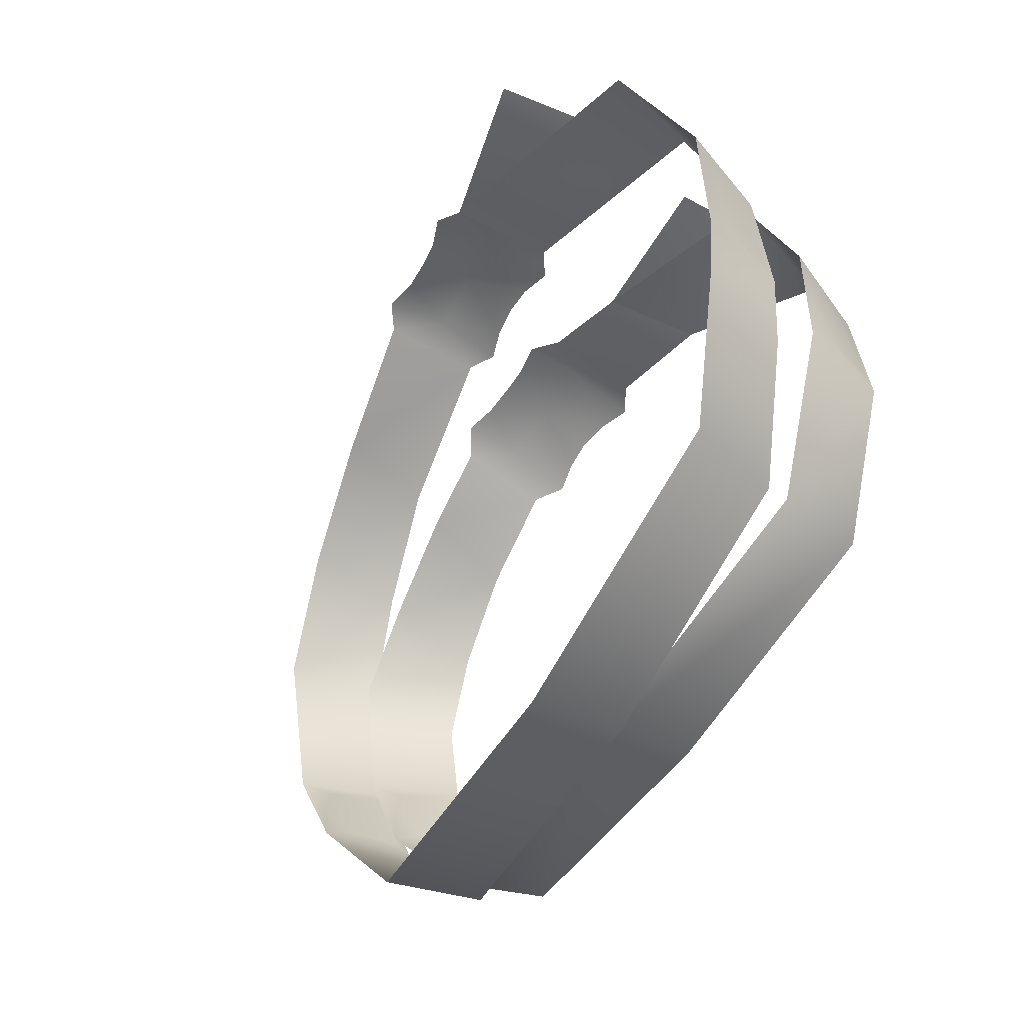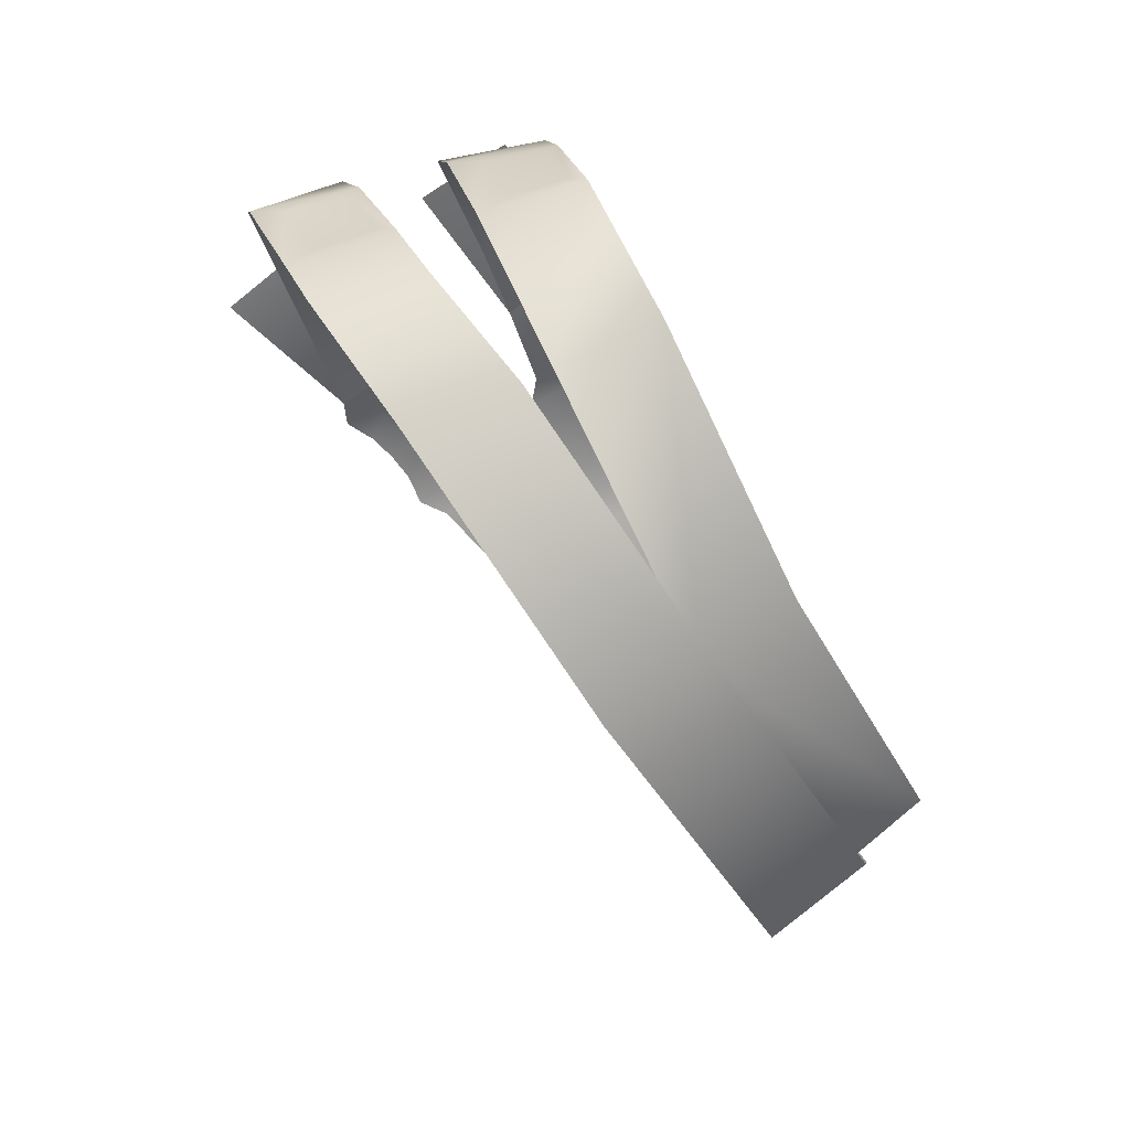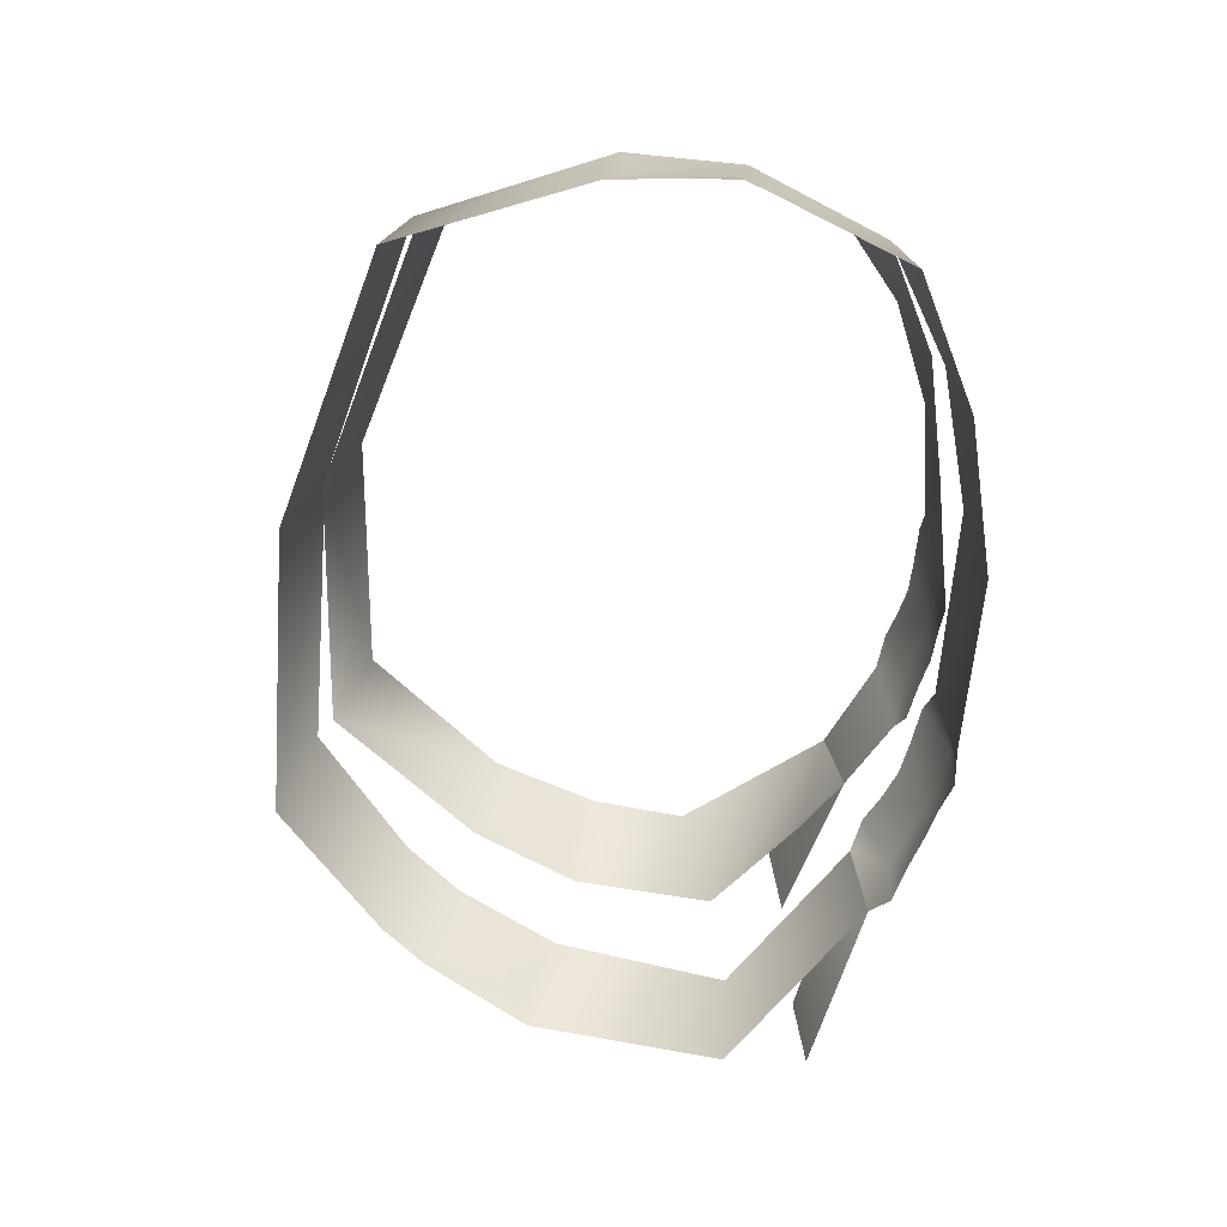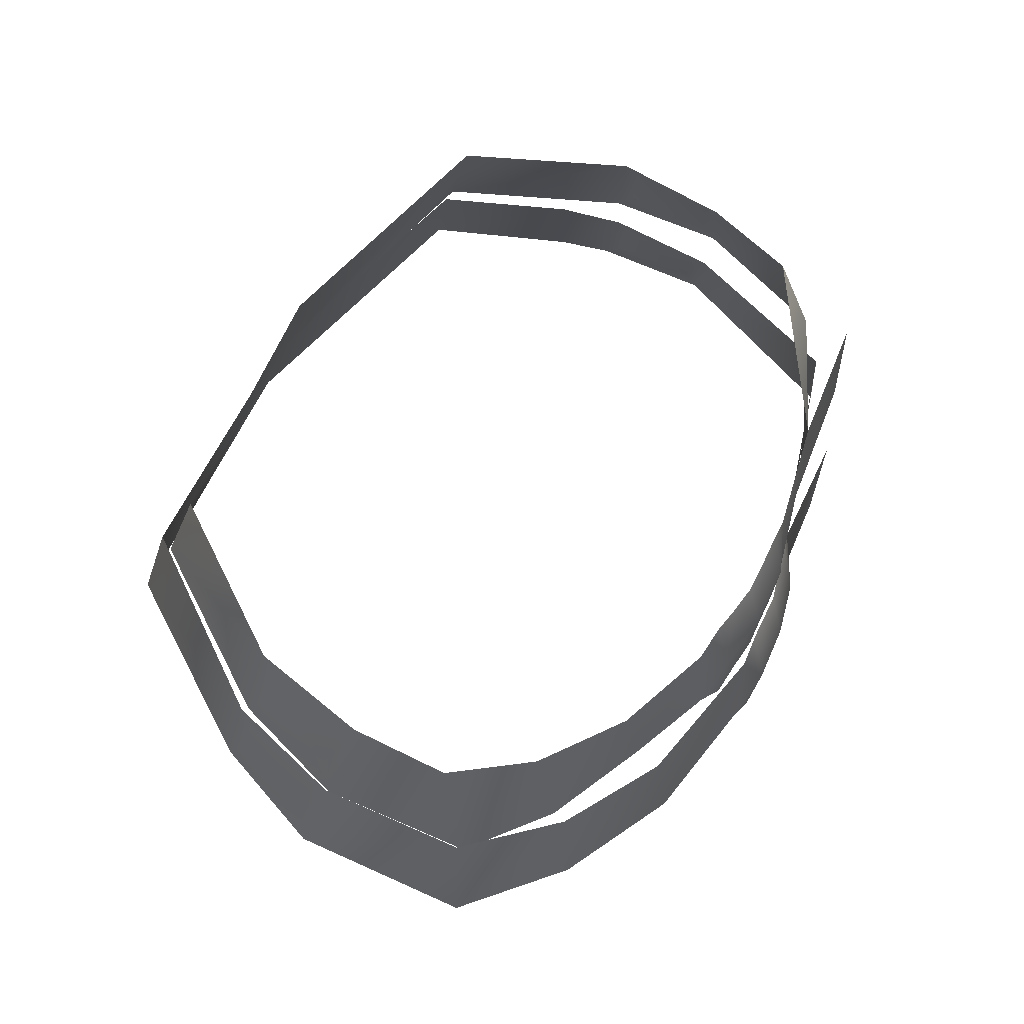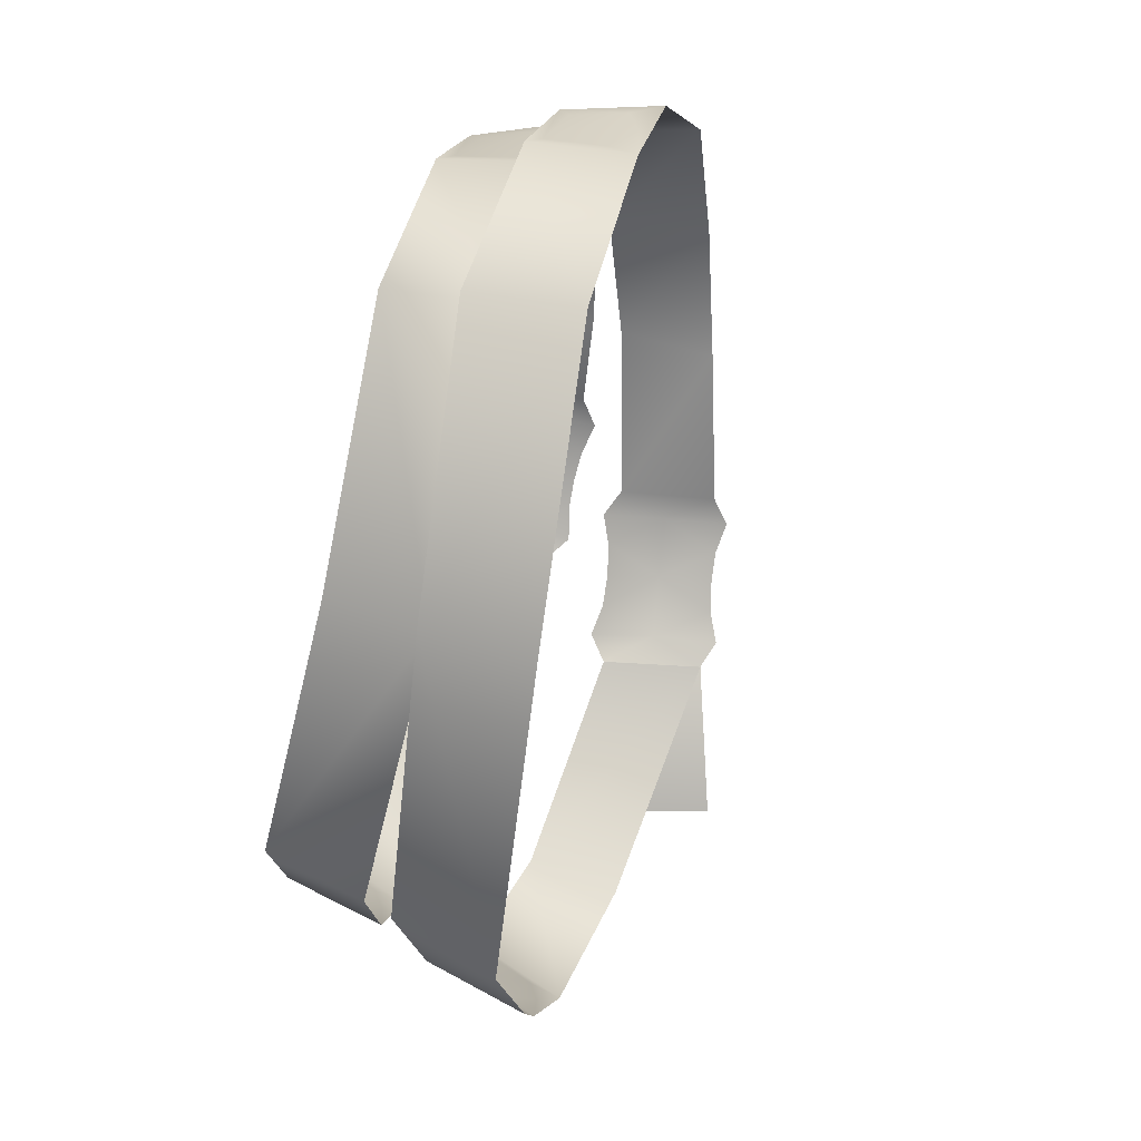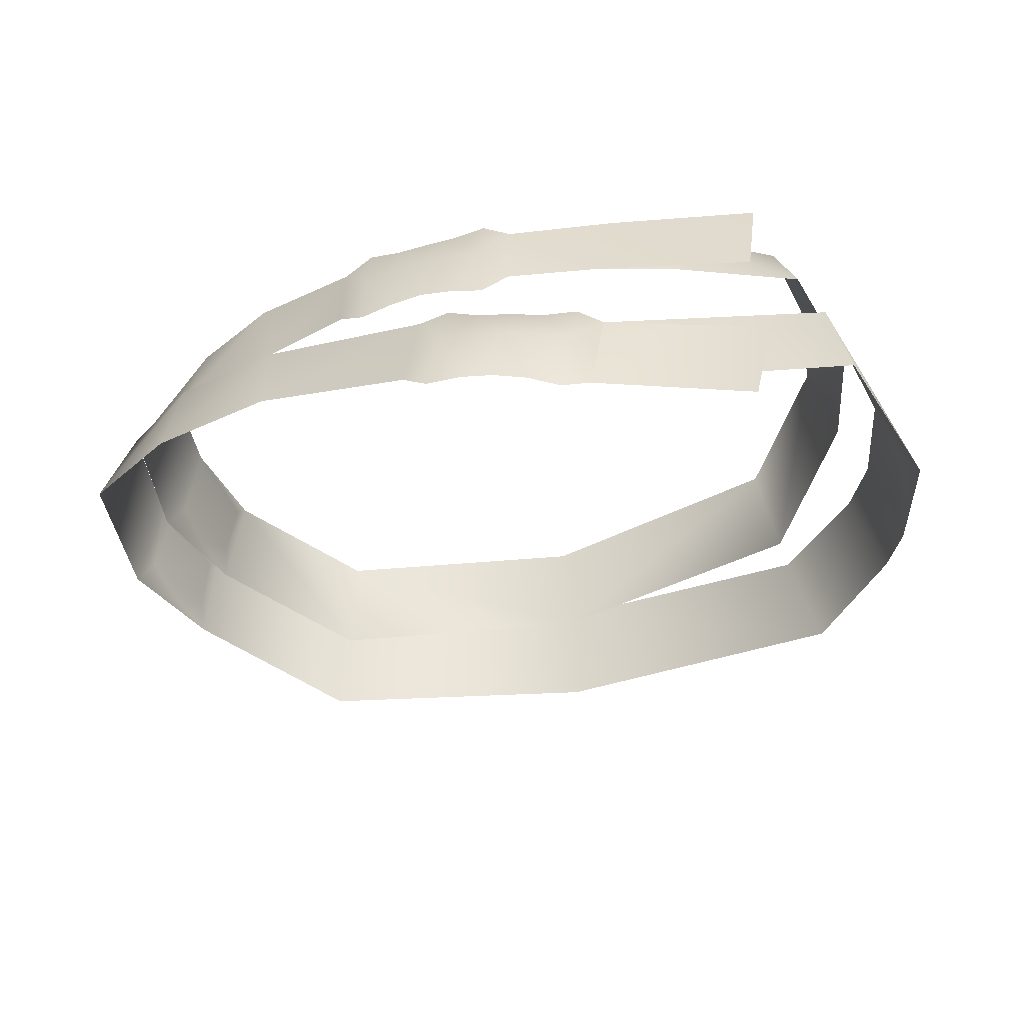
<metadata>
{"format":"obj","ext":"obj","renderer":"f3d","projection":"perspective","resolution":1024,"background":"white","views":[{"elev":-60.7,"azim":55.7,"up":"+Z"},{"elev":-64.0,"azim":117.5,"up":"+Z"},{"elev":-56.4,"azim":-101.1,"up":"+Y"},{"elev":59.3,"azim":-59.0,"up":"+Y"},{"elev":-72.5,"azim":-102.6,"up":"+Z"},{"elev":-51.1,"azim":16.7,"up":"+Y"}]}
</metadata>
<code>
g mesh00
v 15.45 -0.1194 10.58
v 7.947 -3.92 12.06
v 14.93 -4.612 10.82
v 15.35 -10.46 11.06
v 7.524 -13.02 12.22
v 14.38 -14.99 11.13
v -17.94 -3.575 -3.896
v -17.36 0.8461 -3.052
v -13.18 -2.579 -11.87
v 4.004 -10.18 13.99
v 2.757 -7.374 13.34
v 1.182 -9.816 14.38
v 4.08 -0.2177 12.84
v 2.876 -2.42 13.64
v 4.105 -4.57 13.22
v -2.78 -5.451 13.57
v -2.821 -2.45 13.74
v -4.005 -4.615 13.24
v -0.4082 -11.91 13.94
v 0.7168 -12.79 14.03
v 2.196 -12.59 13.82
v -1.44 0.1692 13.15
v -2.861 0.547 13.06
v -4.122 -0.3037 12.88
v 1.391 -6.838 13.52
v 0.1175 -7.419 13.68
v 8.878 0.3791 11.66
v 4.08 -0.2177 12.84
v 7.947 -3.92 12.06
v 4.105 -4.57 13.22
v 8.878 0.3791 11.66
v -1.352 -5.142 13.65
v 0.02845 -2.524 13.91
v -0.02288 0.4907 -12.62
v 11.67 5.045 -9.183
v 12.34 0.7605 -10.55
v 15.86 4.087 -2.477
v 16.81 -0.2538 -3.205
v 17.72 -6.898 8.694
v 8.205 -8.361 12
v 7.524 -13.02 12.22
v 8.205 -8.361 12
v 8.187 -8.342 12.01
v 7.524 -13.02 12.22
v 6.798 -10.54 13.2
v 8.205 -8.361 12
v 18.44 -11.25 8.612
v 20.26 -8.905 0.1273
v 18.89 -4.713 1.09
v 13.61 -4.913 -12.38
v -0.1589 -3.592 -14.02
v -0.04762 1.008 -12.57
v -12.5 2.047 -10.65
v -16.39 3.028 2.403
v -17.35 0.2433 1.345
v -18 -1.193 1.768
v -17.2 -0.1957 -0.6389
v -16.81 -0.2538 -3.205
v -16.58 0.97 -2.367
v -15.86 4.087 -2.477
v -16.05 3.412 -1.958
v -16.44 2.618 1.702
v 7.084 -7.504 12.35
v 5.644 -7.749 12.75
v 4.208 -7.66 13.17
v 3.589 -12.71 13.59
v 4.97 -12.97 13.22
v 6.348 -13.56 12.83
v 0.07483 -5.08 13.73
v 1.502 -5.142 13.56
v 2.928 -5.452 13.39
v 2.822 0.6055 13.04
v 1.402 0.1971 13.14
v -0.01793 0.03704 13.24
v 16.39 3.028 2.403
v 16.13 3.427 -1.946
v 15.86 4.087 -2.477
v 16.66 0.9846 -2.356
v 16.81 -0.2538 -3.205
v 17.29 -0.1806 -0.627
v 18 -1.193 1.768
v 17.43 0.2584 1.356
v 16.53 2.633 1.713
v -16.81 -0.2538 -3.205
v -15.86 4.087 -2.477
v -12.34 0.7605 -10.55
v -11.67 5.045 -9.183
v -0.02288 4.74 -11.27
v -0.4082 -11.91 13.94
v 0.1175 -7.419 13.68
v -7.309 -10.12 13.47
v -7.617 -5.617 12.95
v -13.27 -8.395 11.44
v -12.9 -3.81 10.95
v -18.05 -6.671 8.302
v -17.02 -2.141 7.794
v -19.47 -4.504 1.101
v -18.28 -0.3329 1.884
v -16.39 3.028 2.403
v -18 -1.193 1.768
v -15.79 2.111 6.537
v -16.77 -2.66 7.989
v -12.96 1.245 9.465
v -12.99 -3.29 10.43
v -8.923 0.3791 11.66
v -7.992 -4.182 12.04
v -4.122 -0.3037 12.88
v -4.005 -4.615 13.24
v 7.947 -3.92 12.06
v 11.19 -3.403 10.78
v 8.878 0.3791 11.66
v 16.77 -2.66 7.989
v 15.79 2.111 6.537
v 18 -1.193 1.768
v 16.39 3.028 2.403
v -18.28 -0.3329 1.884
v -18.91 -3.085 0.7209
v -19.47 -4.504 1.101
v -18.56 -3.518 -1.299
v -17.94 -3.575 -3.896
v -17.88 -2.341 -3.015
v -17.36 0.8461 -3.052
v -17.55 0.1459 -2.541
v -18.24 -0.7381 1.161
v 17.87 -3.236 -3.641
v 18.66 -6.341 -3.835
v 18.84 -7.484 -4.783
v 19.38 -7.67 -2.208
v 20.26 -8.905 0.1273
v 19.66 -7.417 -0.1852
v 18.89 -4.713 1.09
v 18.88 -5.059 0.3559
v 18.12 -3.951 -3.192
v 12.54 -0.4175 -11.11
v 16.52 -2.377 -6.274
v 17.72 -6.865 -6.9
v 17.87 -3.236 -3.641
v 18.84 -7.484 -4.783
f 1 2 3
f 4 5 6
f 7 8 9
f 10 11 12
f 13 14 15
f 16 17 18
f 19 20 12
f 12 20 21
f 12 21 10
f 22 23 17
f 17 23 24
f 17 24 18
f 11 25 12
f 12 25 26
f 12 26 19
f 27 28 29
f 29 28 30
f 2 1 31
f 16 32 17
f 17 32 33
f 17 33 22
f 34 35 36
f 36 35 37
f 36 37 38
f 39 40 41
f 42 43 44
f 44 43 45
f 5 4 46
f 41 47 39
f 39 47 48
f 39 48 49
f 50 51 52
f 52 51 9
f 52 9 53
f 53 9 8
f 54 55 56
f 56 55 57
f 56 57 58
f 58 57 59
f 58 59 60
f 60 59 61
f 60 61 54
f 54 61 62
f 54 62 55
f 43 63 45
f 45 63 64
f 45 64 10
f 10 64 65
f 10 65 11
f 21 66 10
f 10 66 67
f 10 67 45
f 45 67 68
f 45 68 44
f 32 69 33
f 33 69 70
f 33 70 14
f 14 70 71
f 14 71 15
f 13 72 14
f 14 72 73
f 14 73 33
f 33 73 74
f 33 74 22
f 75 76 77
f 77 76 78
f 77 78 79
f 79 78 80
f 79 80 81
f 81 80 82
f 81 82 75
f 75 82 83
f 75 83 76
f 84 85 86
f 86 85 87
f 86 87 34
f 34 87 88
f 34 88 35
f 89 90 91
f 91 90 92
f 91 92 93
f 93 92 94
f 93 94 95
f 95 94 96
f 95 96 97
f 97 96 98
f 99 100 101
f 101 100 102
f 101 102 103
f 103 102 104
f 103 104 105
f 105 104 106
f 105 106 107
f 107 106 108
f 109 110 111
f 111 110 112
f 111 112 113
f 113 112 114
f 113 114 115
f 116 117 118
f 118 117 119
f 118 119 120
f 120 119 121
f 120 121 122
f 122 121 123
f 122 123 116
f 116 123 124
f 116 124 117
f 125 126 127
f 127 126 128
f 127 128 129
f 129 128 130
f 129 130 131
f 131 130 132
f 131 132 125
f 125 132 133
f 125 133 126
f 52 134 50
f 50 134 135
f 50 135 136
f 136 135 137
f 136 137 138
v -16.44 2.618 1.702
v -16.05 3.412 -1.958
v -17.35 0.2433 1.345
v -16.58 0.97 -2.367
v -17.2 -0.1957 -0.6389
v -18.24 -0.7381 1.161
v -17.55 0.1459 -2.541
v -18.91 -3.085 0.7209
v -17.88 -2.341 -3.015
v -18.56 -3.518 -1.299
v 19.38 -7.67 -2.208
v 18.66 -6.341 -3.835
v 19.66 -7.417 -0.1852
v 18.12 -3.951 -3.192
v 18.88 -5.059 0.3559
v 17.29 -0.1806 -0.627
v 16.66 0.9846 -2.356
v 17.43 0.2584 1.356
v 16.13 3.427 -1.946
v 16.53 2.633 1.713
f 139 140 141
f 141 140 142
f 141 142 143
f 144 145 146
f 146 145 147
f 146 147 148
f 149 150 151
f 151 150 152
f 151 152 153
f 154 155 156
f 156 155 157
f 156 157 158

</code>
